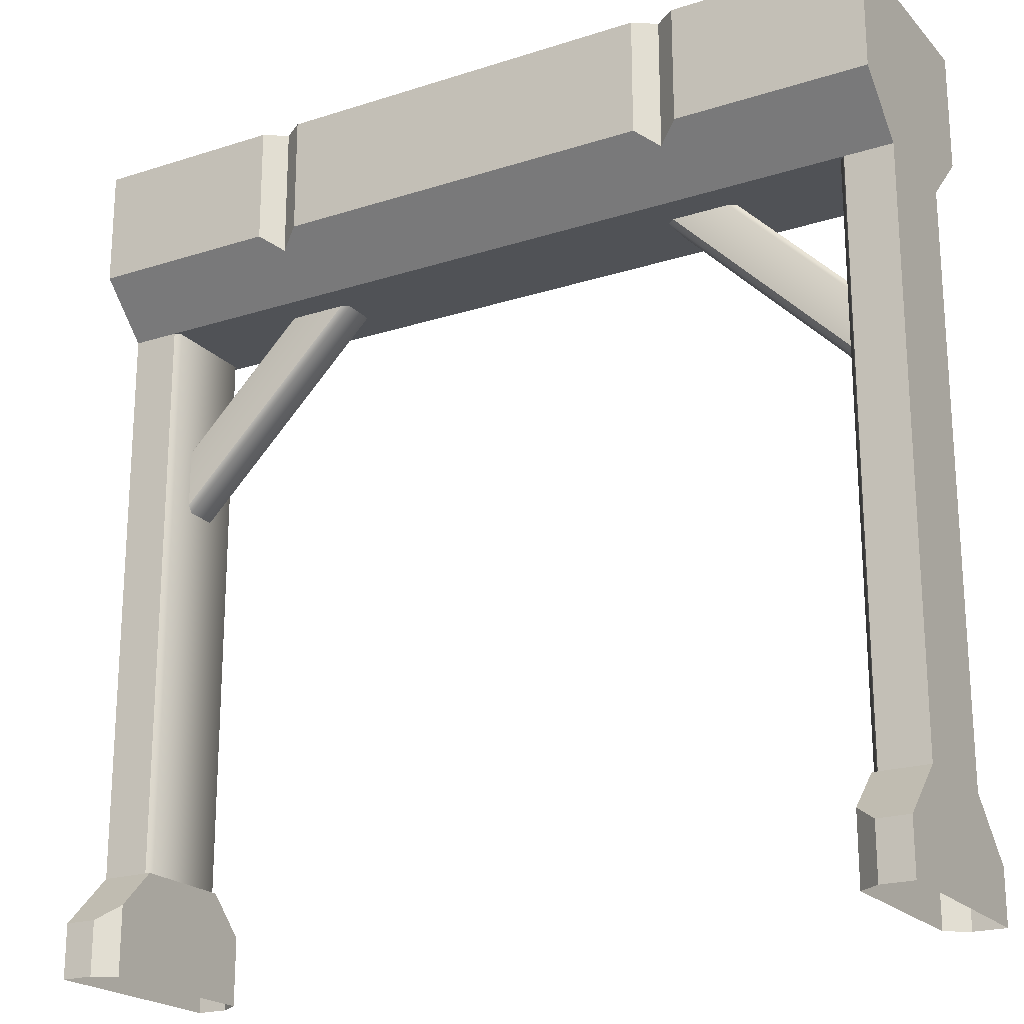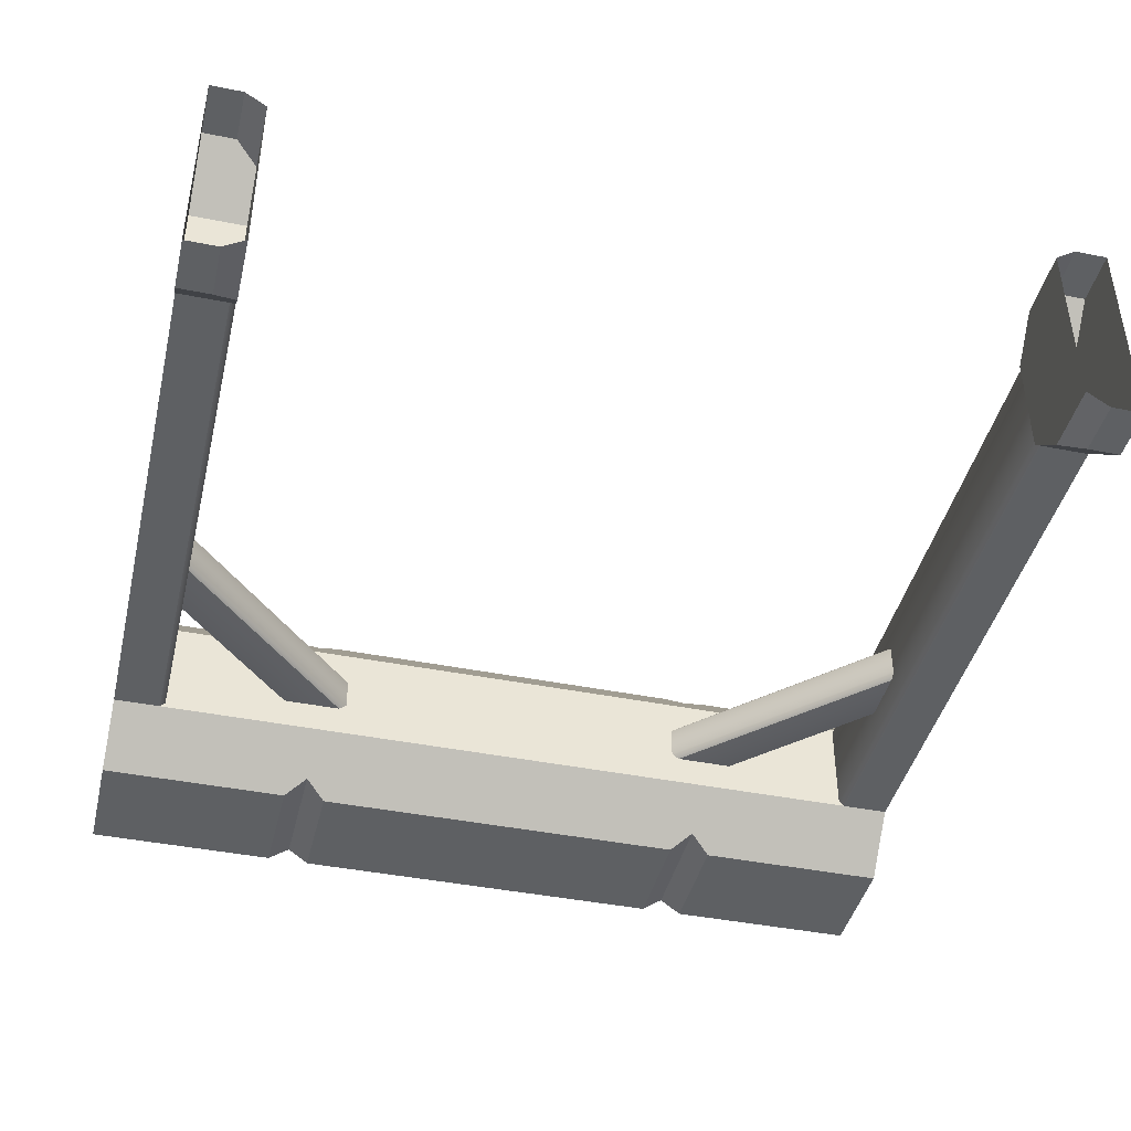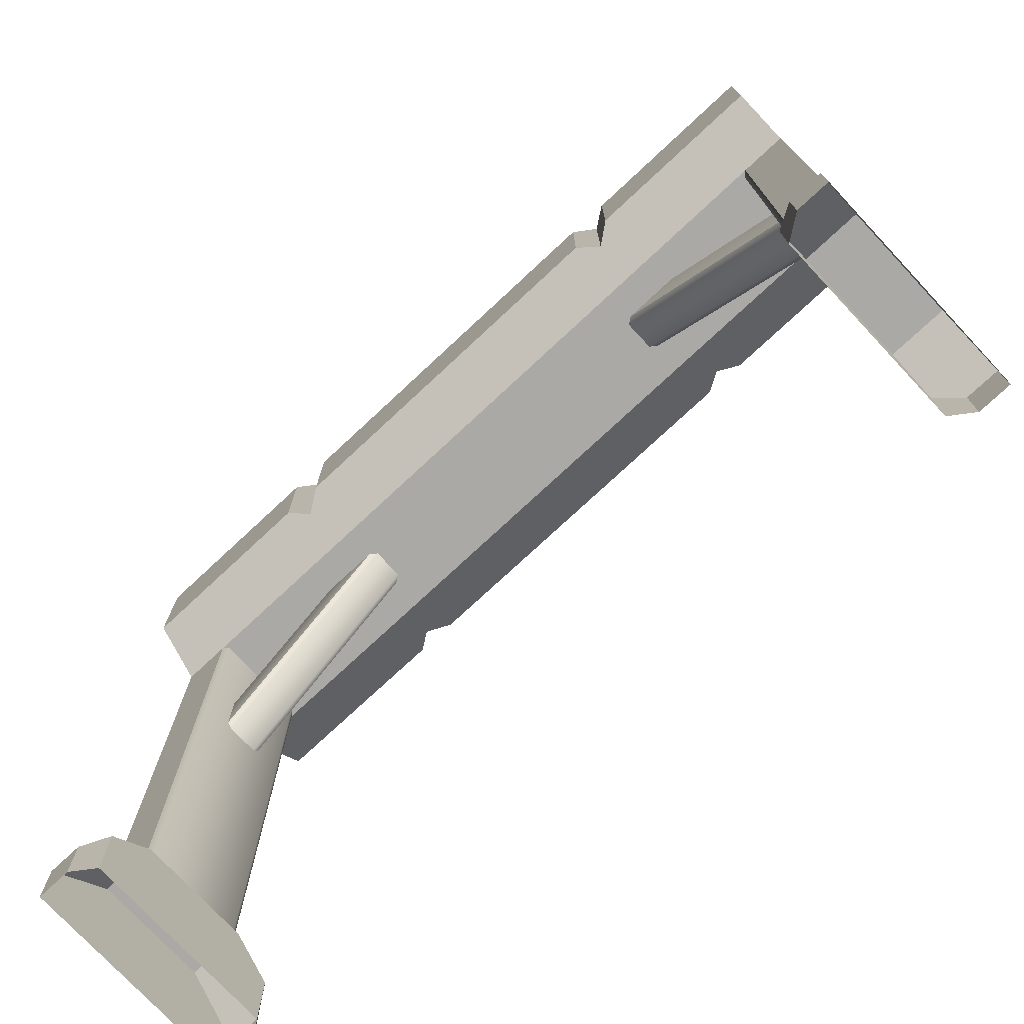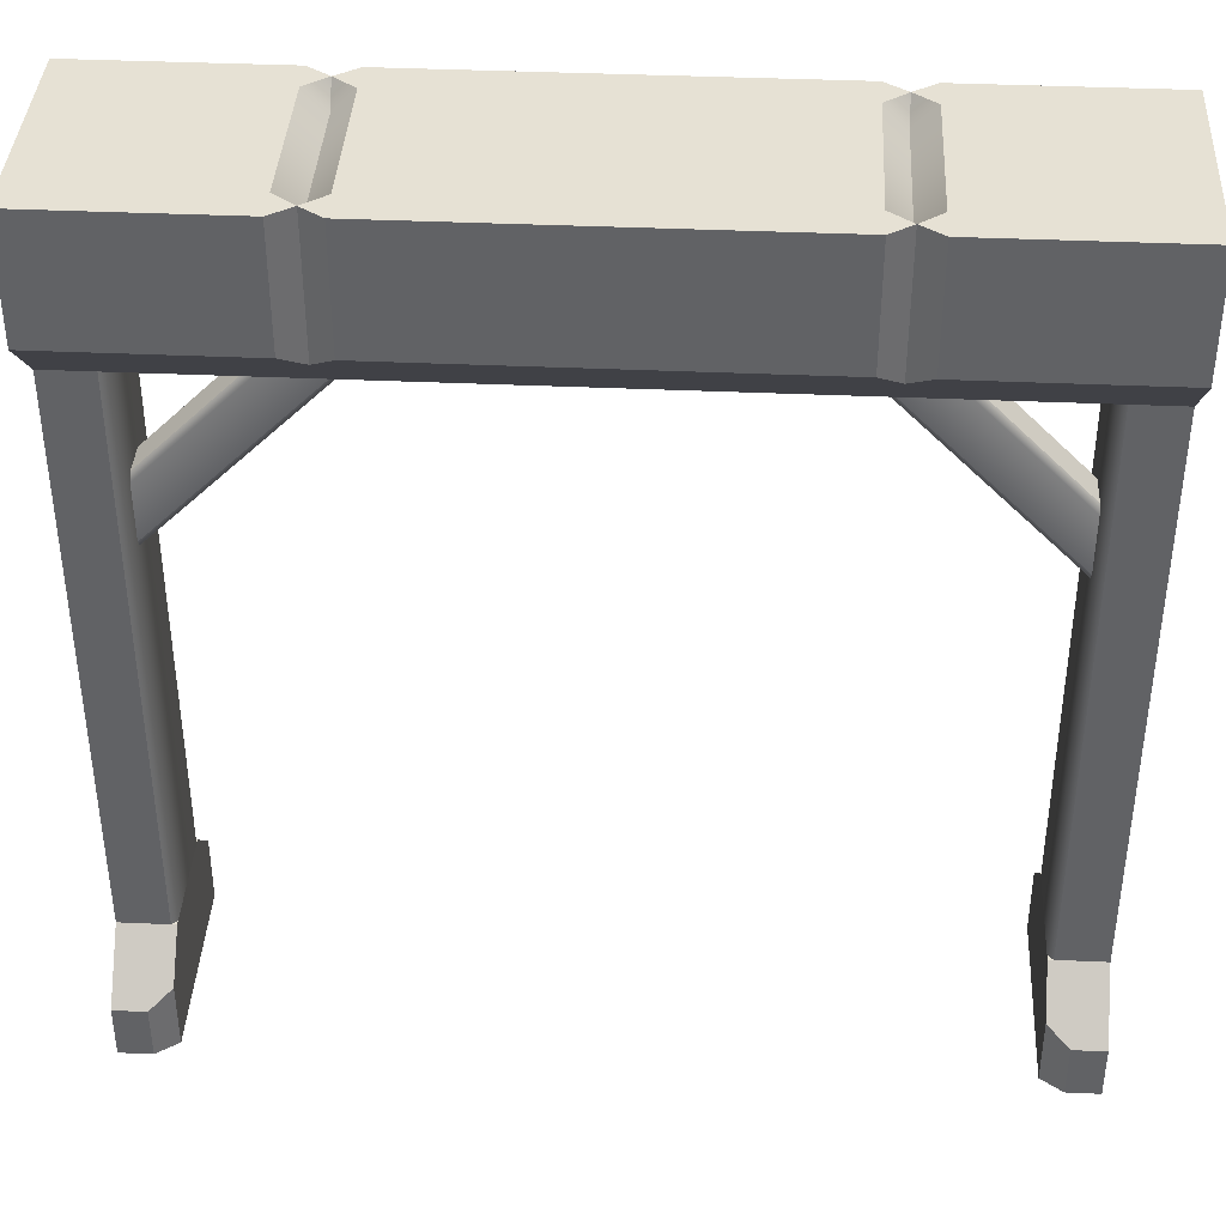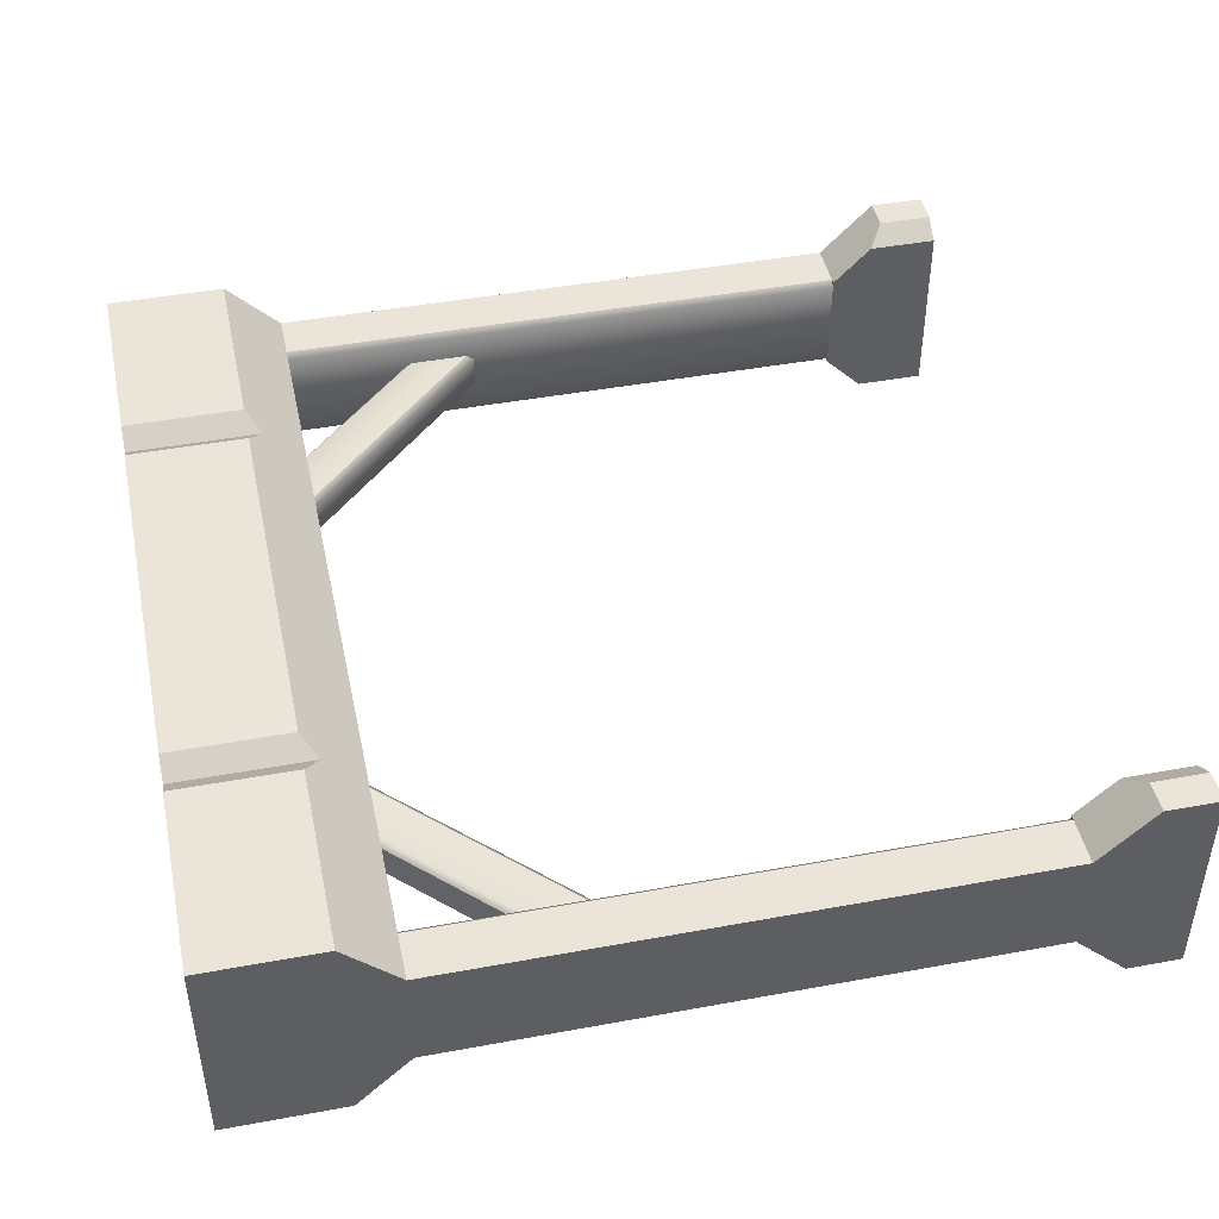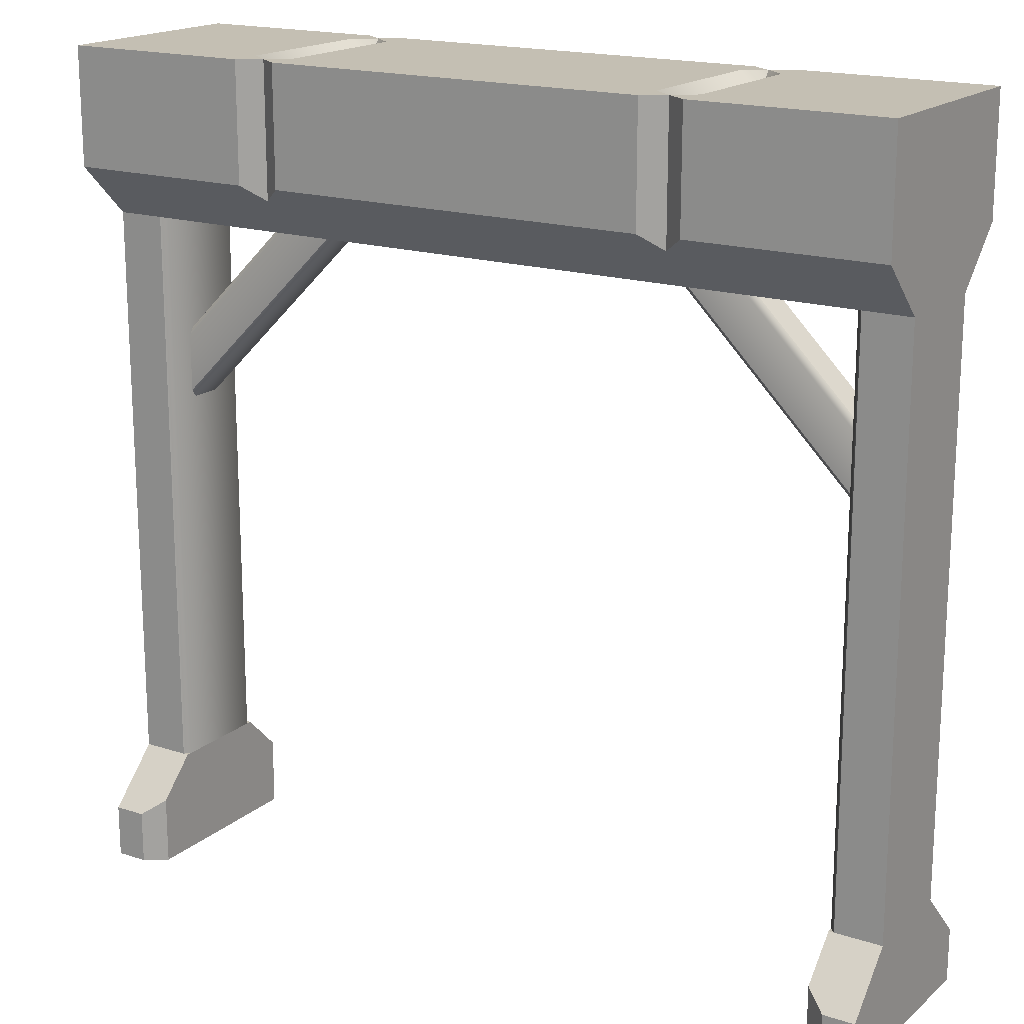
<metadata>
{"format":"obj","ext":"obj","renderer":"f3d","projection":"perspective","resolution":1024,"background":"white","views":[{"elev":-21.1,"azim":-150.1,"up":"+Y"},{"elev":-42.5,"azim":-13.4,"up":"+Z"},{"elev":-75.4,"azim":43.0,"up":"+Y"},{"elev":39.1,"azim":-176.8,"up":"+Y"},{"elev":45.1,"azim":-102.0,"up":"+Z"},{"elev":17.8,"azim":32.4,"up":"+Y"}]}
</metadata>
<code>
o wall_open_scaffold_Cube.14694
v 2 0.5 -0.25
v 2 3.2 -0.25
v 1.75 0.5 0.25
v -1.75 0.5 0.25
v 1.75 0.5 -0.25
v 2 0 -0.5
v -2 0 -0.5
v -2 0 0.5
v 2 0 0.5
v 2 0.25 -0.5
v -2 0.25 -0.5
v -2 0.25 0.5
v 2 0.25 0.5
v -2 3.2 -0.25
v -2 0.5 0.25
v 2 0.5 0.25
v -2 0.5 -0.25
v 1.85 0 -0.5
v 1.75 0 -0.4293
v -1.85 0 -0.5
v -1.75 0 -0.4293
v -1.85 0 0.5
v -1.75 0 0.4293
v 1.85 0 0.5
v 1.75 0 0.4293
v 1.85 0.25 -0.5
v 1.75 0.3207 -0.4293
v -1.85 0.25 -0.5
v -1.75 0.3207 -0.4293
v -1.85 0.25 0.5
v -1.75 0.3207 0.4293
v 1.85 0.25 0.5
v 1.75 0.3207 0.4293
v -1.75 0.5 -0.25
v 2 0.5 0.25
v 2 3.2 0.25
v 1.775 0.5 0.25
v 1.75 0.5 0.225
v 1.75 3.2 0.225
v 1.775 3.2 0.25
v 1.793 2.603 0.075
v 1.793 2.567 0.1
v 1.793 2.296 0.1
v 1.793 2.261 0.075
v 0.7861 3.268 0.075
v 0.8214 3.268 0.1
v 1.092 3.268 0.1
v 1.128 3.268 0.075
v 2 0.5 -0.25
v 2 3.2 -0.25
v 1.775 0.5 -0.25
v 1.75 0.5 -0.225
v 1.75 3.2 -0.225
v 1.775 3.2 -0.25
v 1.793 2.603 -0.075
v 1.793 2.567 -0.1
v 1.793 2.296 -0.1
v 1.793 2.261 -0.075
v 0.7861 3.268 -0.075
v 0.8214 3.268 -0.1
v 1.092 3.268 -0.1
v 1.128 3.268 -0.075
v -2 0.5 0.25
v -2 3.2 0.25
v -1.775 0.5 0.25
v -1.75 0.5 0.225
v -1.75 3.2 0.225
v -1.775 3.2 0.25
v -1.793 2.603 0.075
v -1.793 2.567 0.1
v -1.793 2.296 0.1
v -1.793 2.261 0.075
v -0.7861 3.268 0.075
v -0.8214 3.268 0.1
v -1.092 3.268 0.1
v -1.128 3.268 0.075
v -2 0.5 -0.25
v -2 3.2 -0.25
v -1.775 0.5 -0.25
v -1.75 0.5 -0.225
v -1.75 3.2 -0.225
v -1.775 3.2 -0.25
v -1.793 2.603 -0.075
v -1.793 2.567 -0.1
v -1.793 2.296 -0.1
v -1.793 2.261 -0.075
v -0.7861 3.268 -0.075
v -0.8214 3.268 -0.1
v -1.092 3.268 -0.1
v -1.128 3.268 -0.075
v 2 3.2 0.25
v 2 4 -0.5
v -2 4 -0.5
v -2 4 0.5
v 2 4 0.5
v 2 3.45 -0.5
v -2 3.45 -0.5
v -2 3.45 0.5
v 2 3.45 0.5
v -2 3.2 0.25
v -1.1 4 -0.5
v -0.9 4 -0.5
v -1 4 -0.4293
v 0.9 4 -0.5
v 1.1 4 -0.5
v 1 4 -0.4293
v 1.1 4 0.5
v 0.9 4 0.5
v 1 4 0.4293
v -0.9 4 0.5
v -1.1 4 0.5
v -1 4 0.4293
v 0.9 3.45 -0.5
v 1.1 3.45 -0.5
v 1 3.379 -0.4293
v -1.1 3.45 -0.5
v -0.9 3.45 -0.5
v -1 3.379 -0.4293
v -0.9 3.45 0.5
v -1.1 3.45 0.5
v -1 3.379 0.4293
v 1.1 3.45 0.5
v 0.9 3.45 0.5
v 1 3.379 0.4293
v -0.9 4 0.35
v -0.9 4 -0.35
v -1 3.9 -0.35
v -1 3.9 0.35
v -1.1 4 -0.35
v -1.1 4 0.35
v 1.1 4 0.35
v 1.1 4 -0.35
v 1 3.9 -0.35
v 1 3.9 0.35
v 0.9 4 -0.35
v 0.9 4 0.35
f 7 11 28 20
f 22 30 12 8
f 34 29 28
f 9 13 32 24
f 4 31 29 34
f 16 3 32 13
f 29 21 20 28
f 26 18 19 27
f 33 25 24 32
f 30 22 23 31
f 18 26 10 6
f 3 33 32
f 26 5 1 10
f 17 34 28 11
f 13 10 1 16
f 9 6 10 13
f 12 15 17 11
f 8 12 11 7
f 4 30 31
f 33 3 5 27
f 31 23 21 29
f 27 19 25 33
f 30 4 15 12
f 35 36 40 37
f 39 53 52 38
f 37 40 39 38
f 47 46 43 42
f 41 55 62 48
f 43 46 45 44
f 47 42 41 48
f 35 49 50 36
f 49 51 54 50
f 51 52 53 54
f 61 56 57 60
f 45 59 58 44
f 57 58 59 60
f 61 62 55 56
f 63 65 68 64
f 66 80 81 67
f 65 66 67 68
f 75 70 71 74
f 76 90 83 69
f 71 72 73 74
f 75 76 69 70
f 64 78 77 63
f 77 78 82 79
f 79 82 81 80
f 89 88 85 84
f 72 86 87 73
f 85 88 87 86
f 89 84 83 90
f 95 107 122 99
f 132 92 105
f 118 117 113 115
f 124 123 119 121
f 100 91 124 121
f 108 110 119 123
f 118 14 97 116
f 91 99 122 124
f 98 100 121 120
f 93 101 116 97
f 126 135 104 102
f 105 92 96 114
f 102 104 113 117
f 111 94 98 120
f 96 2 115 114
f 108 123 124 109
f 109 124 122 107
f 111 120 121 112
f 112 121 119 110
f 102 117 118 103
f 103 118 116 101
f 105 114 115 106
f 106 115 113 104
f 93 129 101
f 2 14 118 115
f 98 97 14 100
f 98 94 93 97
f 99 91 2 96
f 99 96 92 95
f 94 111 130
f 94 130 129 93
f 134 133 135 136
f 131 132 133 134
f 128 127 129 130
f 125 126 127 128
f 110 108 136 125
f 125 136 135 126
f 107 95 131
f 131 95 92 132
f 106 104 135
f 105 106 132
f 133 132 106
f 108 109 136
f 109 107 131
f 134 136 109
f 112 110 125
f 111 112 130
f 128 130 112
f 103 101 129
f 102 103 126
f 127 126 103
f 131 134 109
f 135 133 106
f 125 128 112
f 129 127 103
f 2 91 100 14
f 5 26 27
f 1 5 3 16
f 15 4 34 17

</code>
